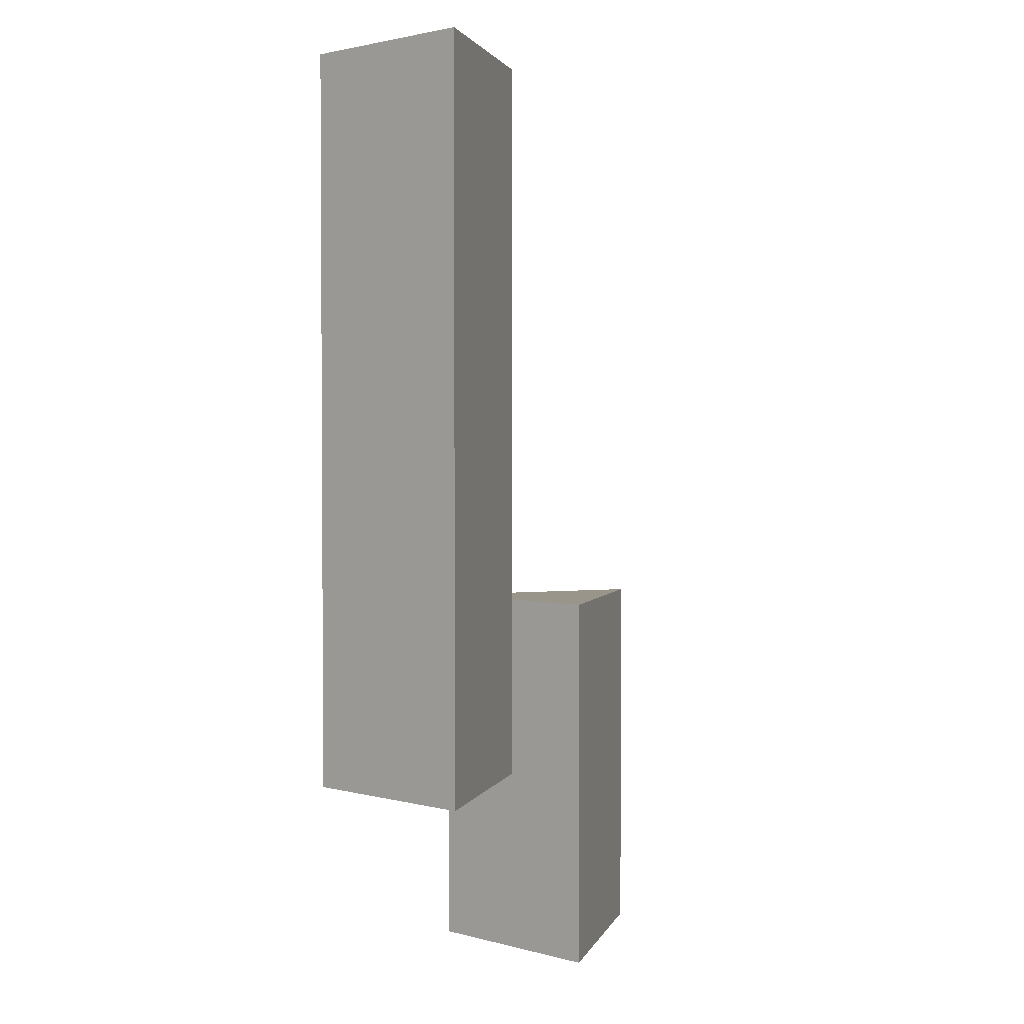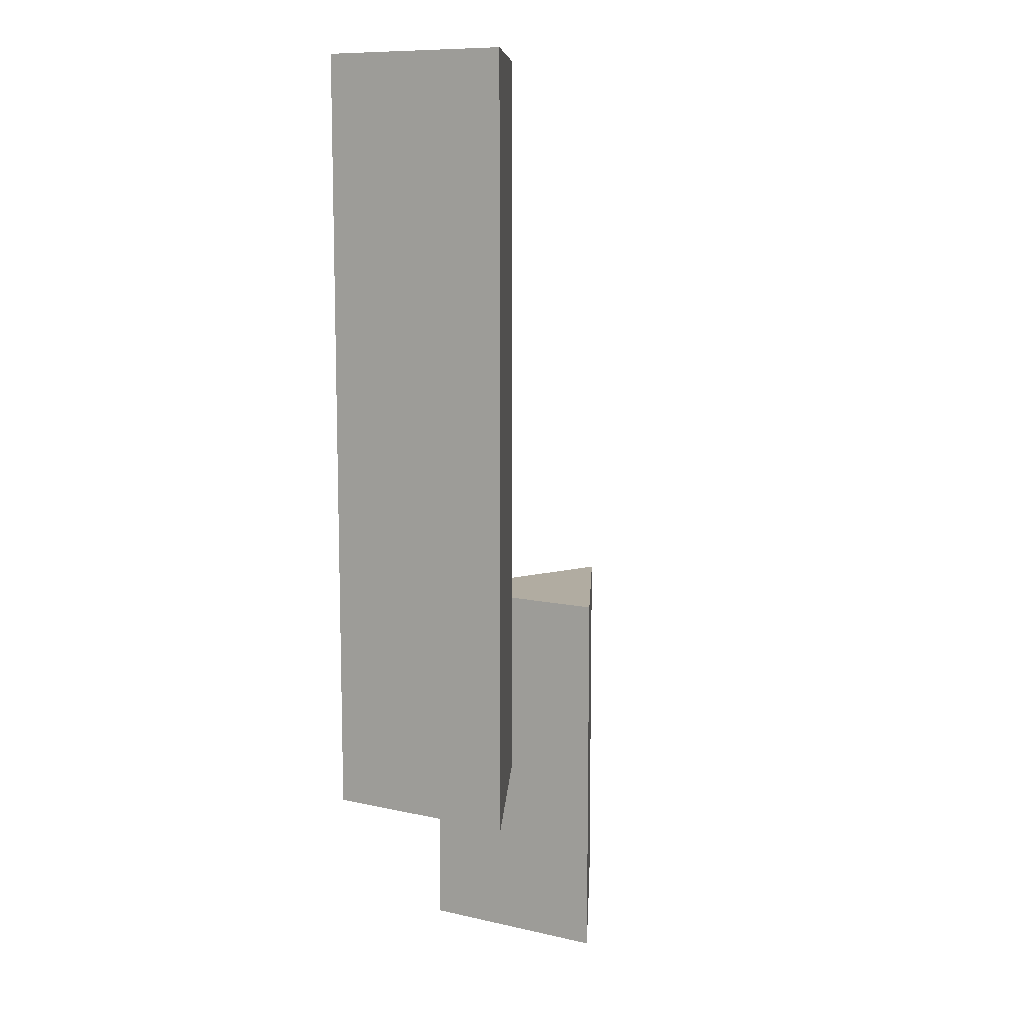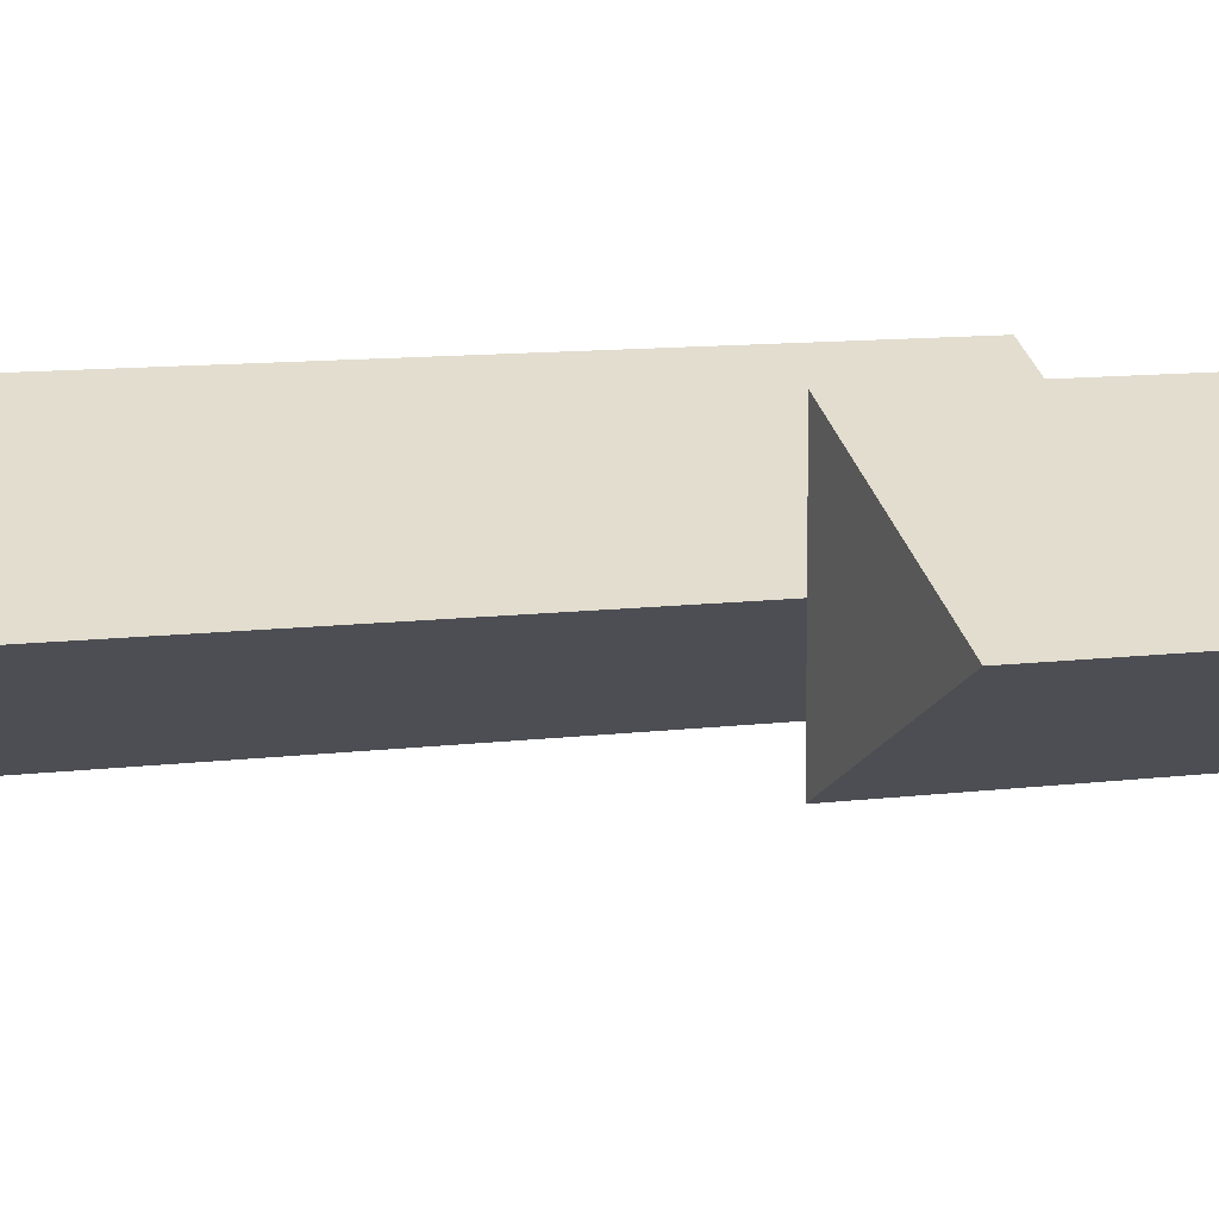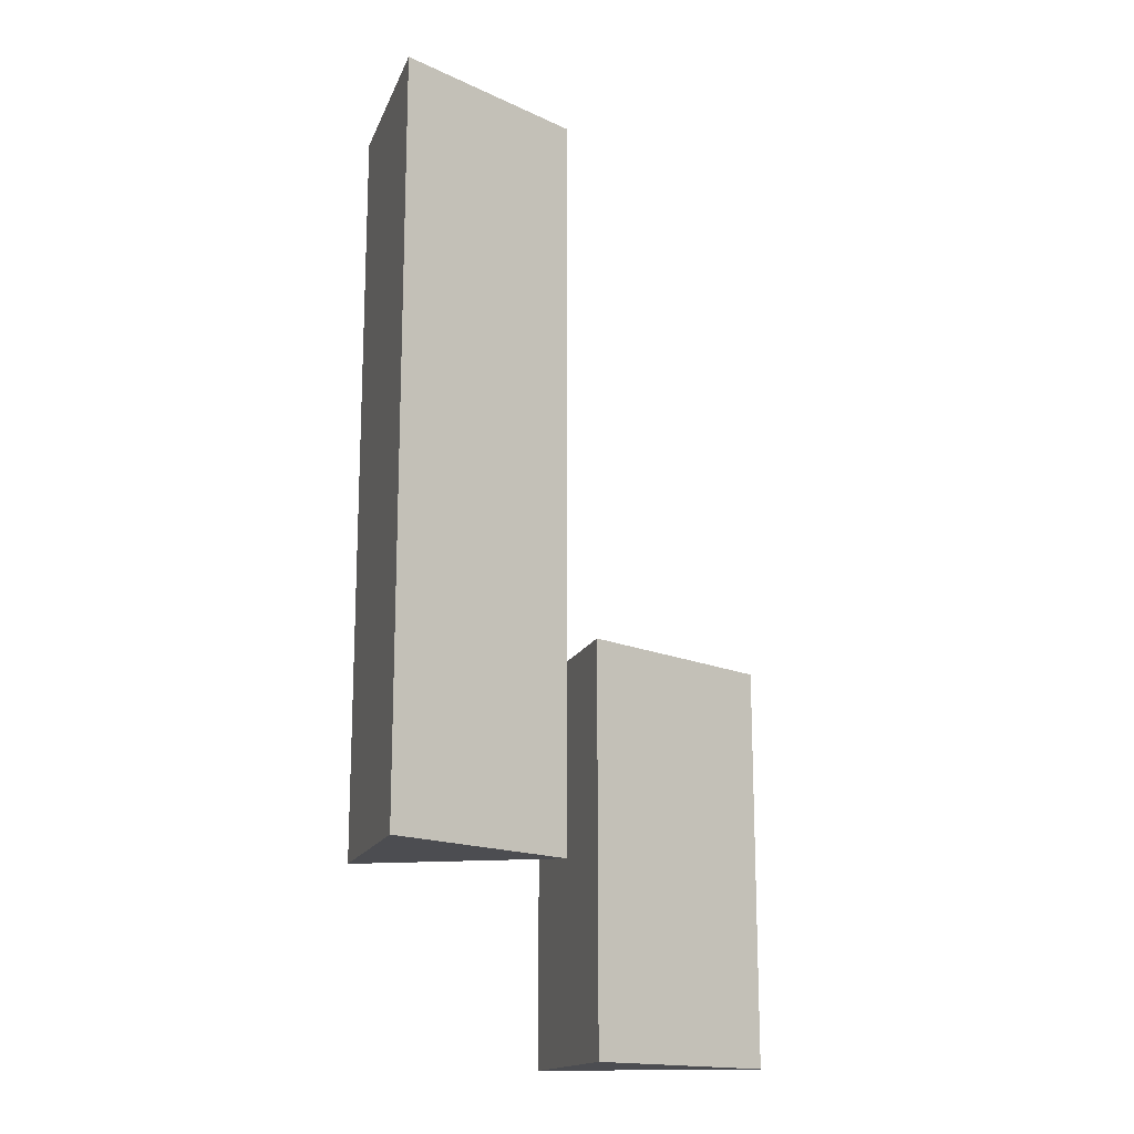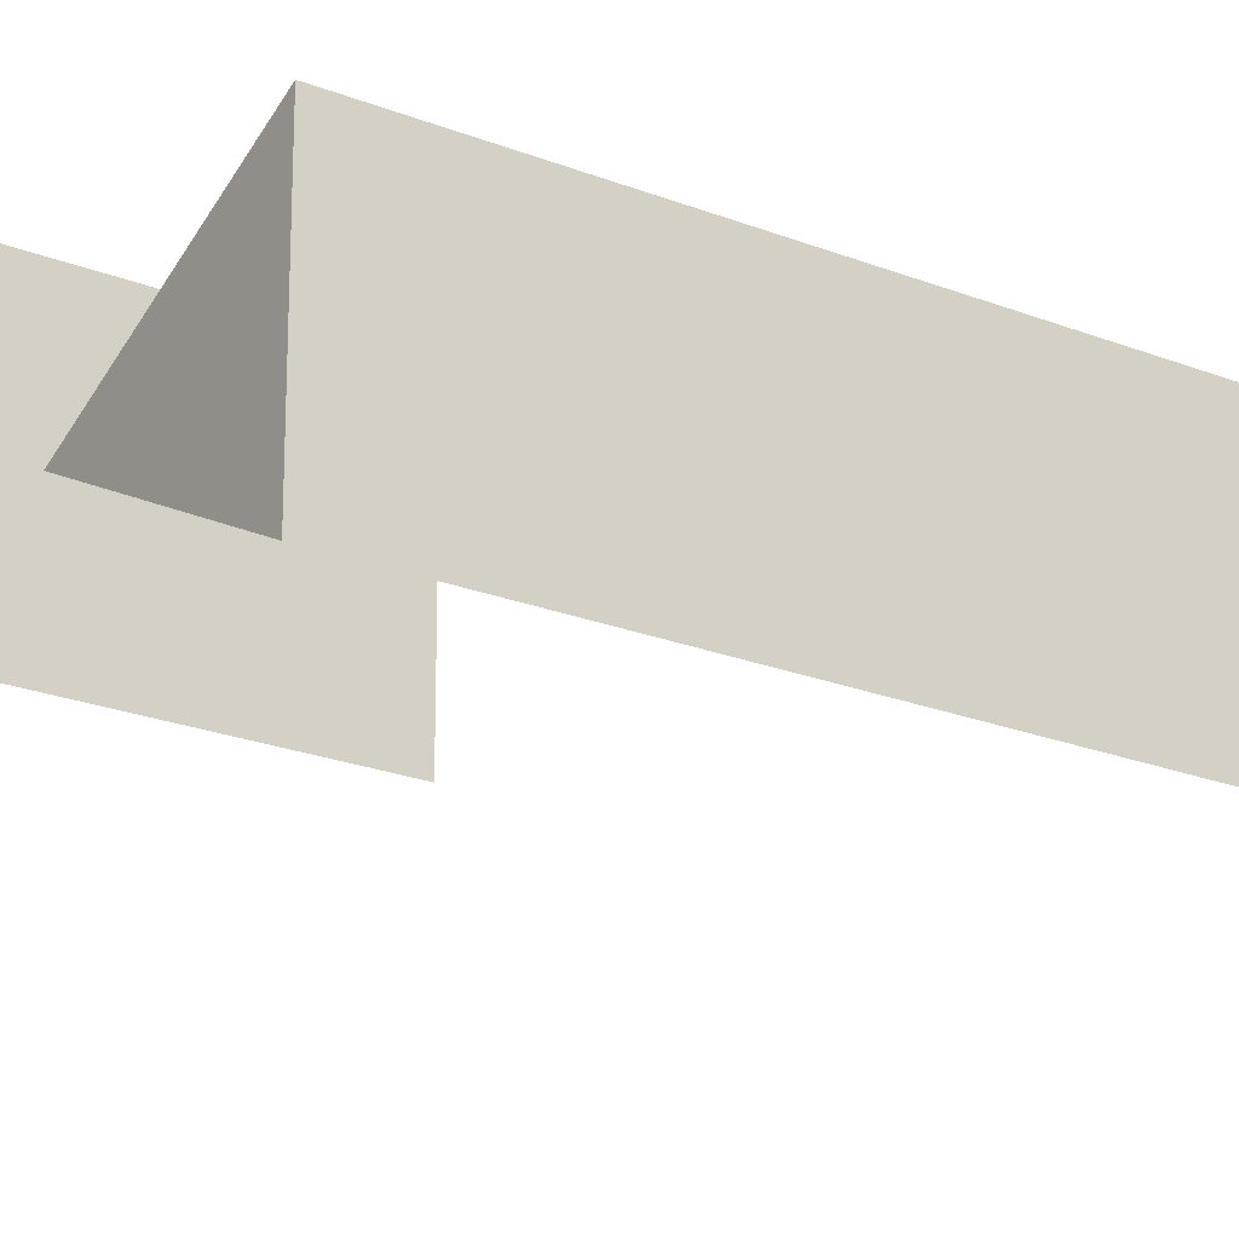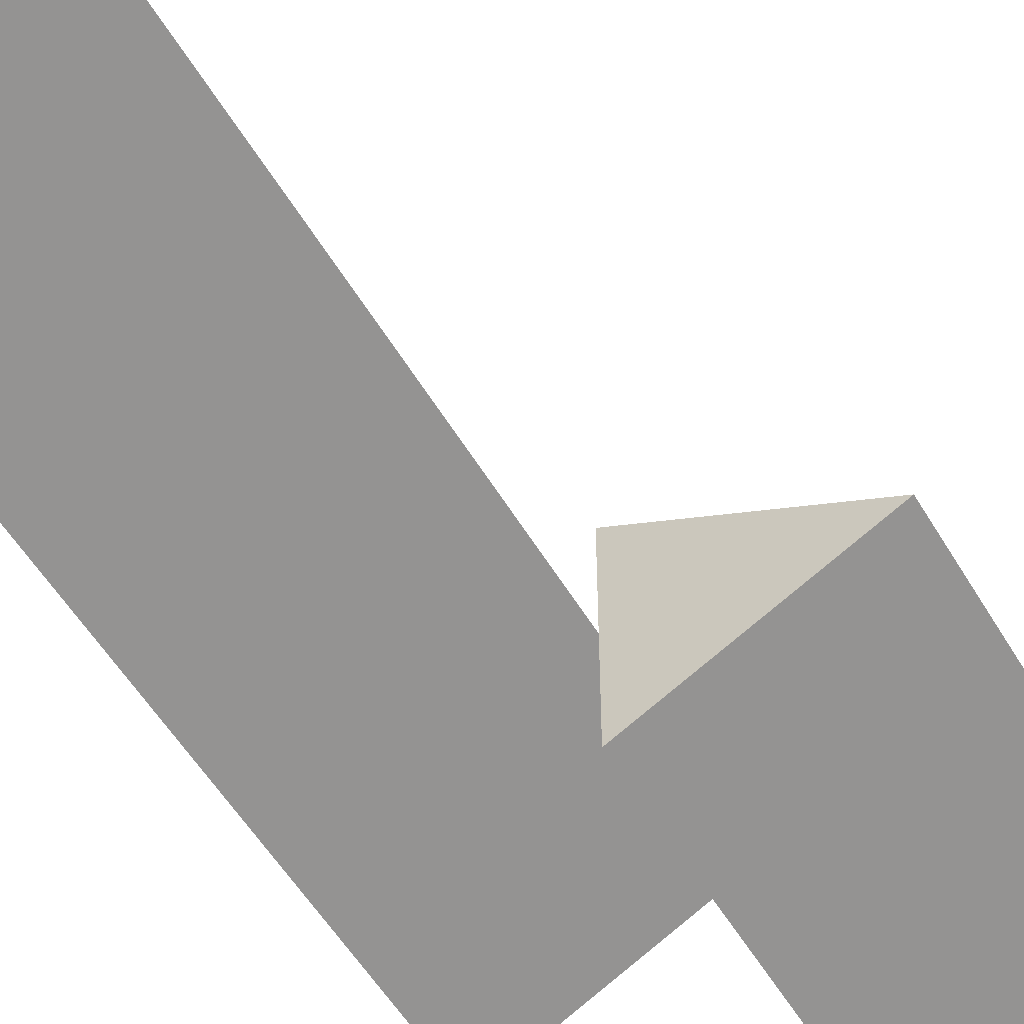
<metadata>
{"format":"obj","ext":"obj","renderer":"f3d","projection":"perspective","resolution":1024,"background":"white","views":[{"elev":2.2,"azim":131.8,"up":"+Y"},{"elev":10.2,"azim":119.7,"up":"+Y"},{"elev":9.2,"azim":-110.0,"up":"+Z"},{"elev":-16.2,"azim":163.1,"up":"+Y"},{"elev":-21.5,"azim":54.8,"up":"+Z"},{"elev":-53.1,"azim":-150.3,"up":"+Z"}]}
</metadata>
<code>
g dungeon_mv_thorn03_mesh_lod02
v 0.5 2 -0.5
v 0.5 2 0.5
v -0.5 2 0
v 1.5 1 0.5
v 1.5 1 -0.5
v 0.5 1 0
v -0.5 2 0
v 0.5 2 0.5
v 0.5 0 0.5
v -0.5 -2.98e-08 0
v 0.5 2 0.5
v 0.5 2 -0.5
v 0.5 -5.96e-08 -0.5
v 0.5 0 0.5
v 0.5 2 -0.5
v -0.5 2 0
v -0.5 -2.98e-08 0
v 0.5 -5.96e-08 -0.5
v 0.5 5 0
v 1.5 5 -0.5
v 1.5 5 0.5
v 0.5 3 0
v 1.5 3 0.5
v 1.5 1 0.5
v 0.5 1 0
v 1.5 3 0.5
v 1.5 3 -0.5
v 1.5 1 -0.5
v 1.5 1 0.5
v 1.5 3 -0.5
v 0.5 3 0
v 0.5 1 0
v 1.5 1 -0.5
v 1.5 5 -0.5
v 0.5 5 0
v 0.5 3 0
v 1.5 3 -0.5
v 0.5 5 0
v 1.5 5 0.5
v 1.5 3 0.5
v 0.5 3 0
v 1.5 5 0.5
v 1.5 5 -0.5
v 1.5 3 -0.5
v 1.5 3 0.5
v 0.5 -5.96e-08 -0.5
v -0.5 -2.98e-08 0
v 0.5 0 0.5
g dungeon_mv_thorn03_mesh_lod02_0
f 3 2 1
f 6 5 4
f 9 8 7
f 10 9 7
f 13 12 11
f 14 13 11
f 17 16 15
f 18 17 15
f 21 20 19
f 24 23 22
f 25 24 22
f 28 27 26
f 29 28 26
f 32 31 30
f 33 32 30
f 36 35 34
f 37 36 34
f 40 39 38
f 41 40 38
f 44 43 42
f 45 44 42
f 48 47 46

</code>
